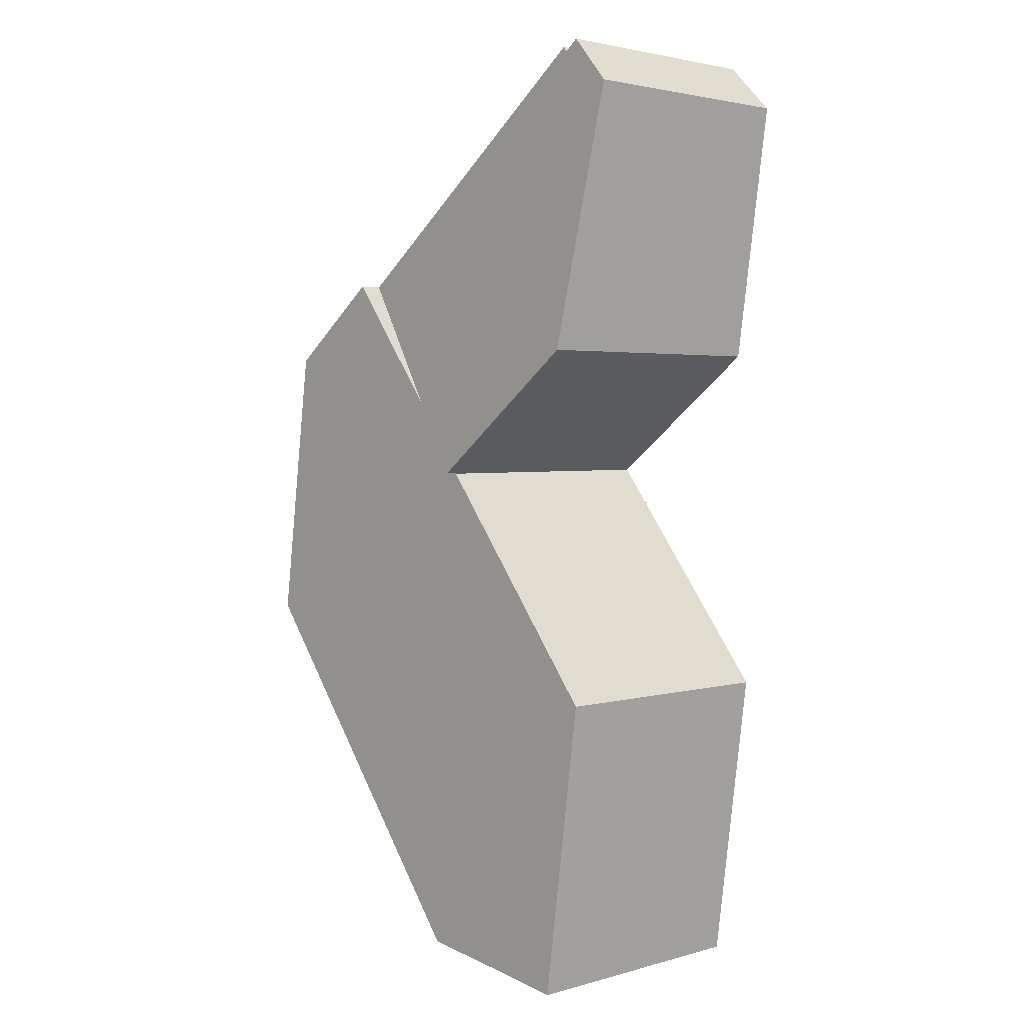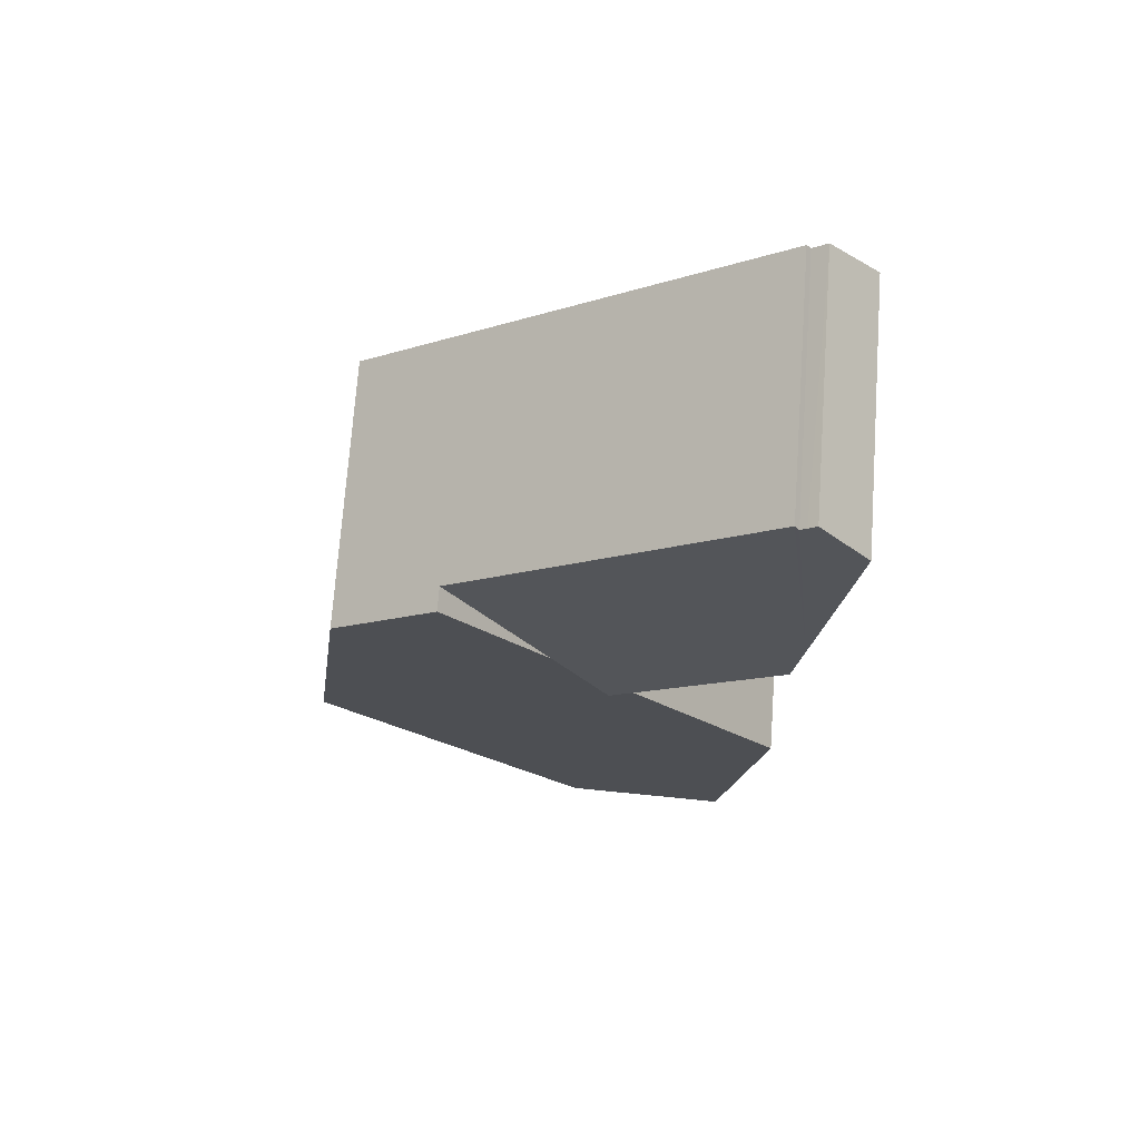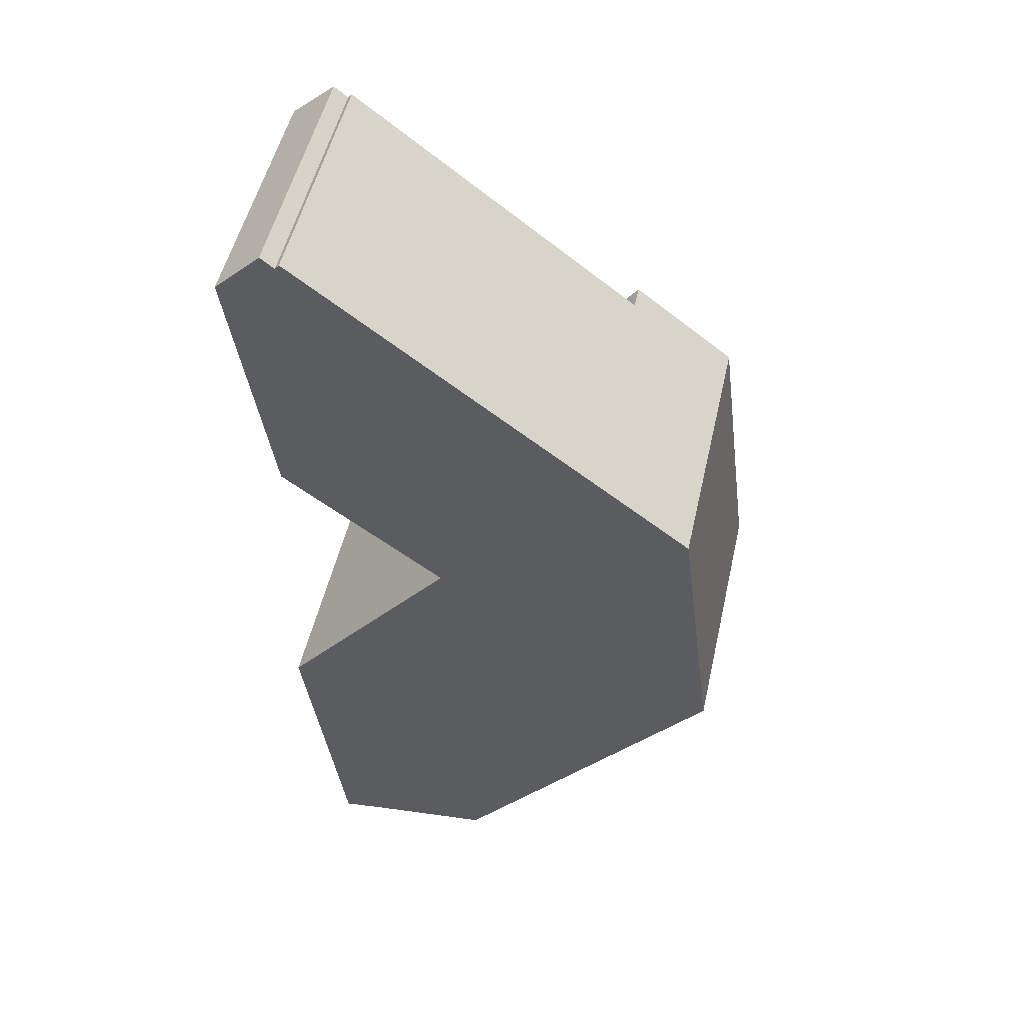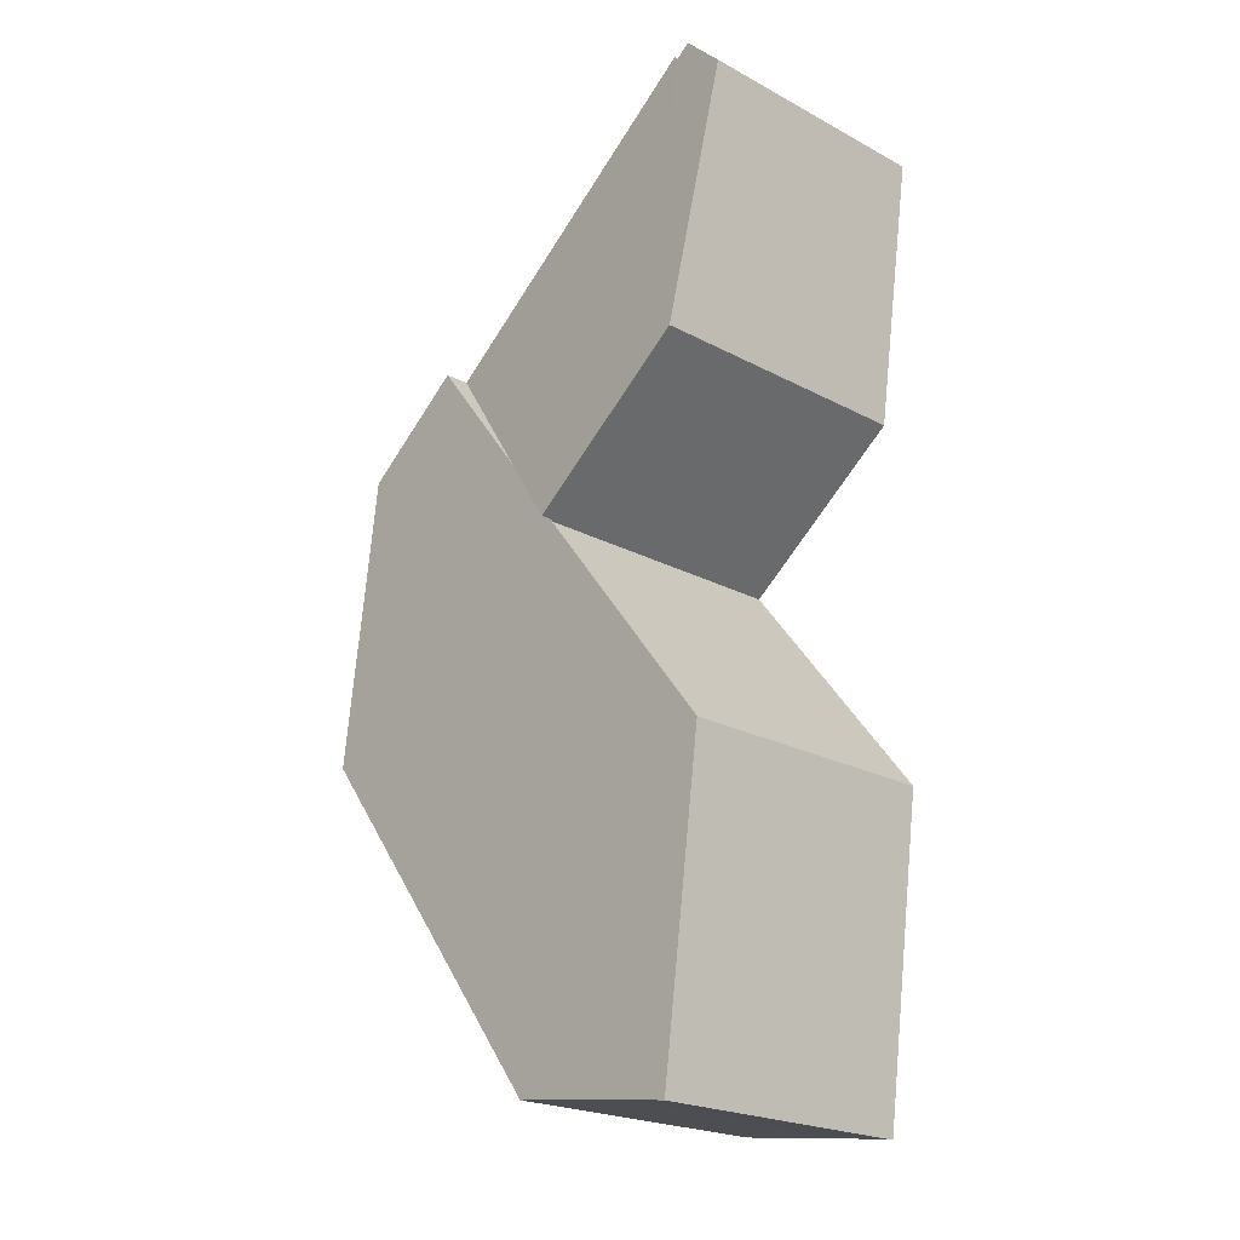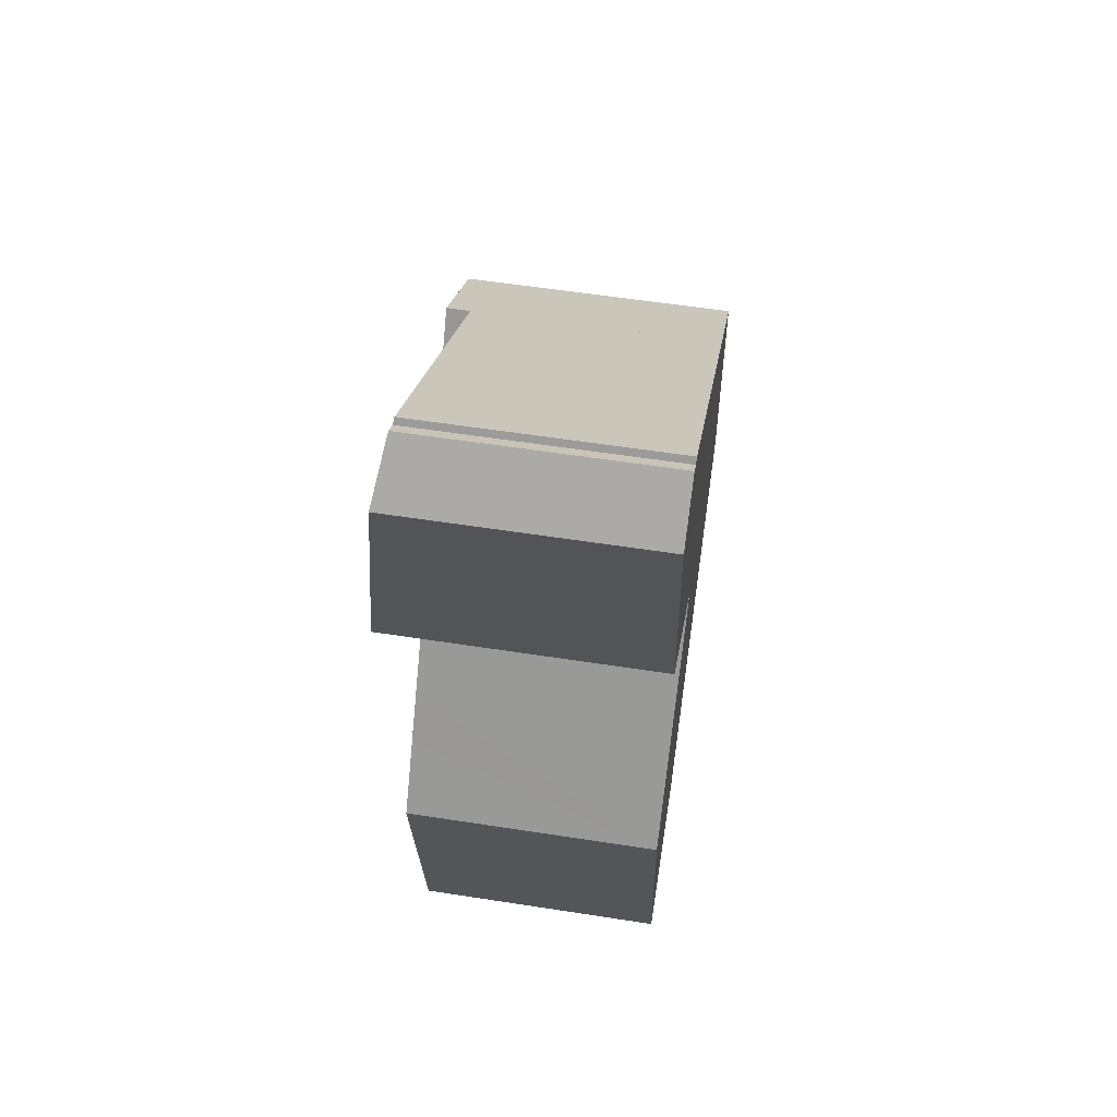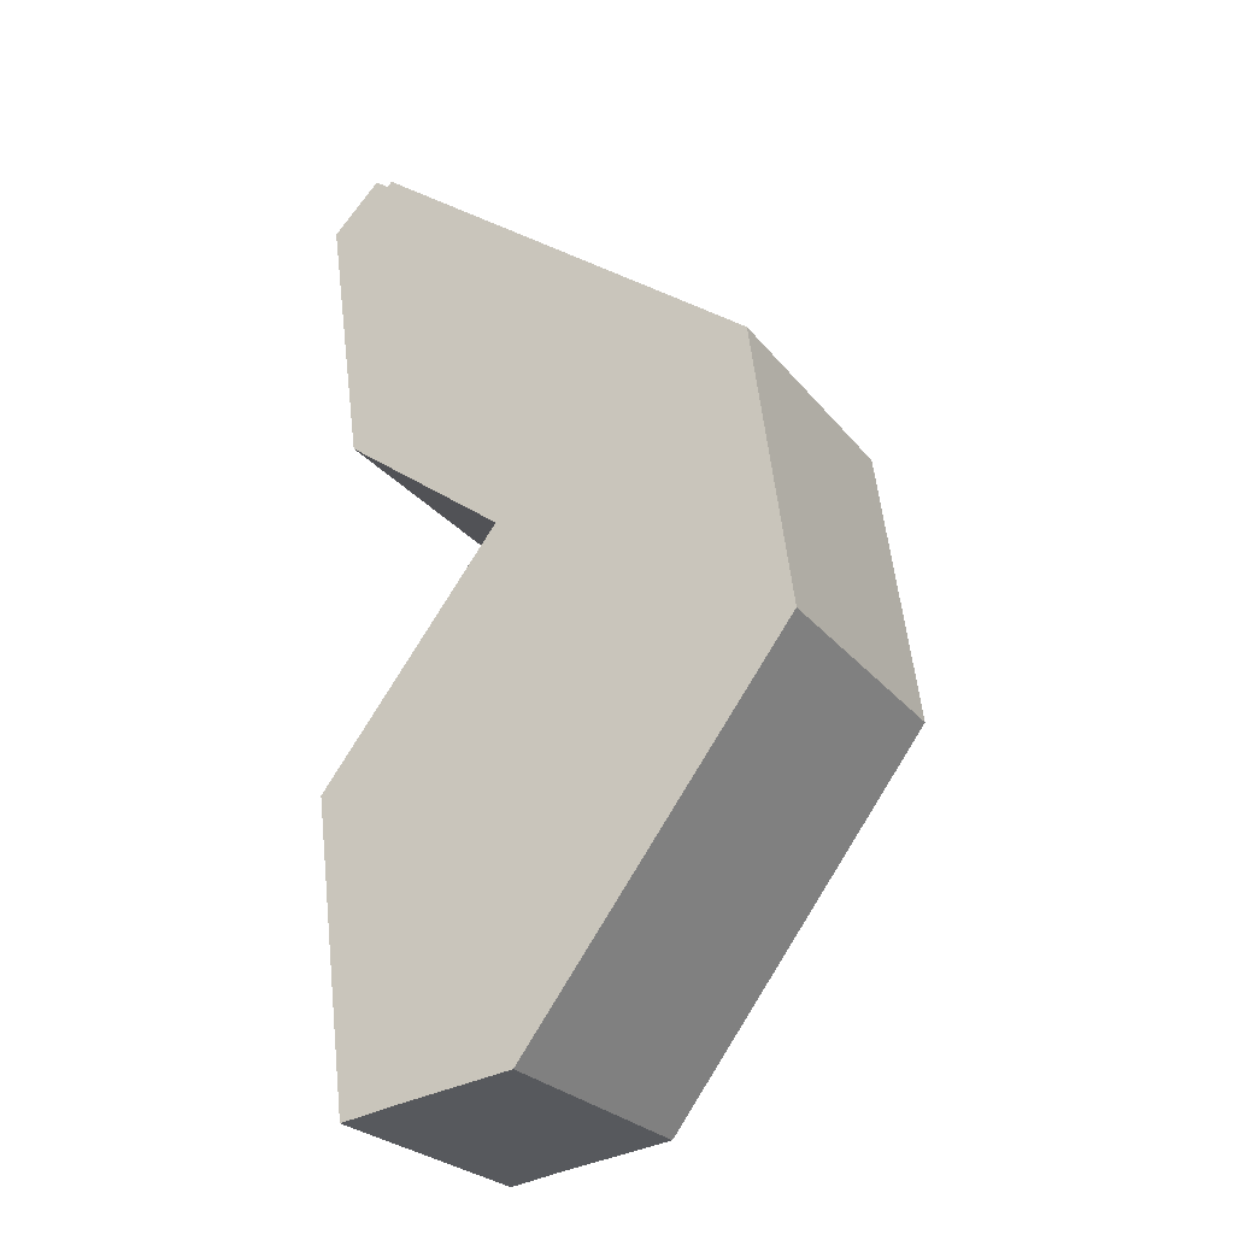
<metadata>
{"format":"obj","ext":"obj","renderer":"f3d","projection":"perspective","resolution":1024,"background":"white","views":[{"elev":2.6,"azim":-133.7,"up":"+Z"},{"elev":72.4,"azim":-175.9,"up":"+Z"},{"elev":51.6,"azim":12.7,"up":"+Z"},{"elev":-21.9,"azim":-133.2,"up":"+Z"},{"elev":58.1,"azim":-80.9,"up":"+Z"},{"elev":-26.6,"azim":29.8,"up":"+Z"}]}
</metadata>
<code>
v  0.08 10.56 0.08
v  1.242 11.43 -8.598
v  0 10.57 6.474e-16
v  1.987 10.18 1.991
v  2.321 10.18 1.723
v  2.563 10.18 1.526
v  2.741 10.14 1.748
v  14.92 10.13 -7.705
v  1.592 11.68 -11.02
v  10.75 11.12 -13.19
v  8.417 11.67 -16.25
v  14.92 4.718e-16 -7.705
v  8.417 9.951e-16 -16.25
v  10.75 8.075e-16 -13.19
v  1.592 6.75e-16 -11.02
v  0 0 0
v  1.242 5.265e-16 -8.598
v  1.987 -1.219e-16 1.991
v  0.08 -4.899e-18 0.08
v  2.563 -9.344e-17 1.526
v  2.741 -1.07e-16 1.748
v  2.321 -1.055e-16 1.723
v  19.23 11.12 -11.05
v  14.92 11.12 -7.705
v  20.8 11.12 -22.97
v  8.417 11.12 -16.25
v  8.47 11.12 -16.29
v  8.42 11.12 -16.36
v  4.488 11.12 -21.41
v  3.183 11.12 -23.09
v  1.017 11.12 -25.88
v  19.36 11.12 -24.86
v  1.028 11.12 -25.96
v  1.096 11.12 -26.47
v  9.747 11.12 -37.48
v  1.457 11.12 -29.16
v  4.785 11.12 -38.12
v  2.697 11.12 -38.42
v  5.188 11.12 -38.07
v  4.137 11.12 -38.21
v  4.785 2.334e-15 -38.12
v  5.188 2.331e-15 -38.07
v  9.747 2.295e-15 -37.48
v  2.697 2.353e-15 -38.42
v  4.137 2.34e-15 -38.21
v  1.457 1.786e-15 -29.16
v  1.028 1.589e-15 -25.96
v  1.017 1.585e-15 -25.88
v  1.096 1.621e-15 -26.47
v  8.47 9.975e-16 -16.29
v  4.488 1.311e-15 -21.41
v  3.183 1.414e-15 -23.09
v  8.42 1.002e-15 -16.36
v  19.23 6.766e-16 -11.05
v  20.8 1.406e-15 -22.97
v  19.36 1.522e-15 -24.86
g defaultobject
f 1 2 3
f 2 1 4
f 2 4 5
f 2 5 6
f 2 6 7
f 2 7 8
f 2 8 9
f 9 8 10
f 9 10 11
f 12 10 8
f 10 12 11
f 11 12 13
f 13 12 14
f 11 15 9
f 15 11 13
f 15 2 9
f 2 15 3
f 3 15 16
f 16 15 17
f 16 1 3
f 1 16 4
f 4 16 18
f 18 16 19
f 20 7 6
f 7 20 21
f 18 5 4
f 5 18 6
f 6 18 20
f 20 18 22
f 21 8 7
f 8 21 12
f 19 22 18
f 22 19 20
f 20 12 21
f 12 20 19
f 12 19 16
f 12 16 17
f 12 17 15
f 12 15 14
f 14 15 13
f 23 10 24
f 10 23 25
f 10 25 26
f 26 25 27
f 27 25 28
f 28 25 29
f 29 25 30
f 30 25 31
f 31 25 32
f 31 32 33
f 33 32 34
f 34 32 35
f 34 35 36
f 36 35 37
f 36 37 38
f 37 35 39
f 38 37 40
f 39 41 37
f 41 39 35
f 41 35 42
f 42 35 43
f 41 40 37
f 40 41 38
f 38 41 44
f 44 41 45
f 44 36 38
f 36 44 34
f 34 44 46
f 34 46 33
f 33 46 31
f 31 46 47
f 31 47 48
f 47 46 49
f 48 30 31
f 30 48 29
f 29 48 28
f 28 48 27
f 27 48 50
f 50 48 51
f 51 48 52
f 50 51 53
f 13 10 26
f 10 13 24
f 24 13 12
f 12 13 14
f 50 26 27
f 26 50 13
f 12 23 24
f 23 12 54
f 54 25 23
f 25 54 55
f 55 32 25
f 32 55 35
f 35 55 43
f 43 55 56
f 14 54 12
f 54 14 55
f 55 14 13
f 55 13 50
f 55 50 56
f 56 50 53
f 56 53 51
f 56 51 43
f 43 51 52
f 43 52 48
f 43 48 47
f 43 47 49
f 43 49 46
f 43 46 41
f 41 46 44
f 43 41 42
f 41 44 45

</code>
